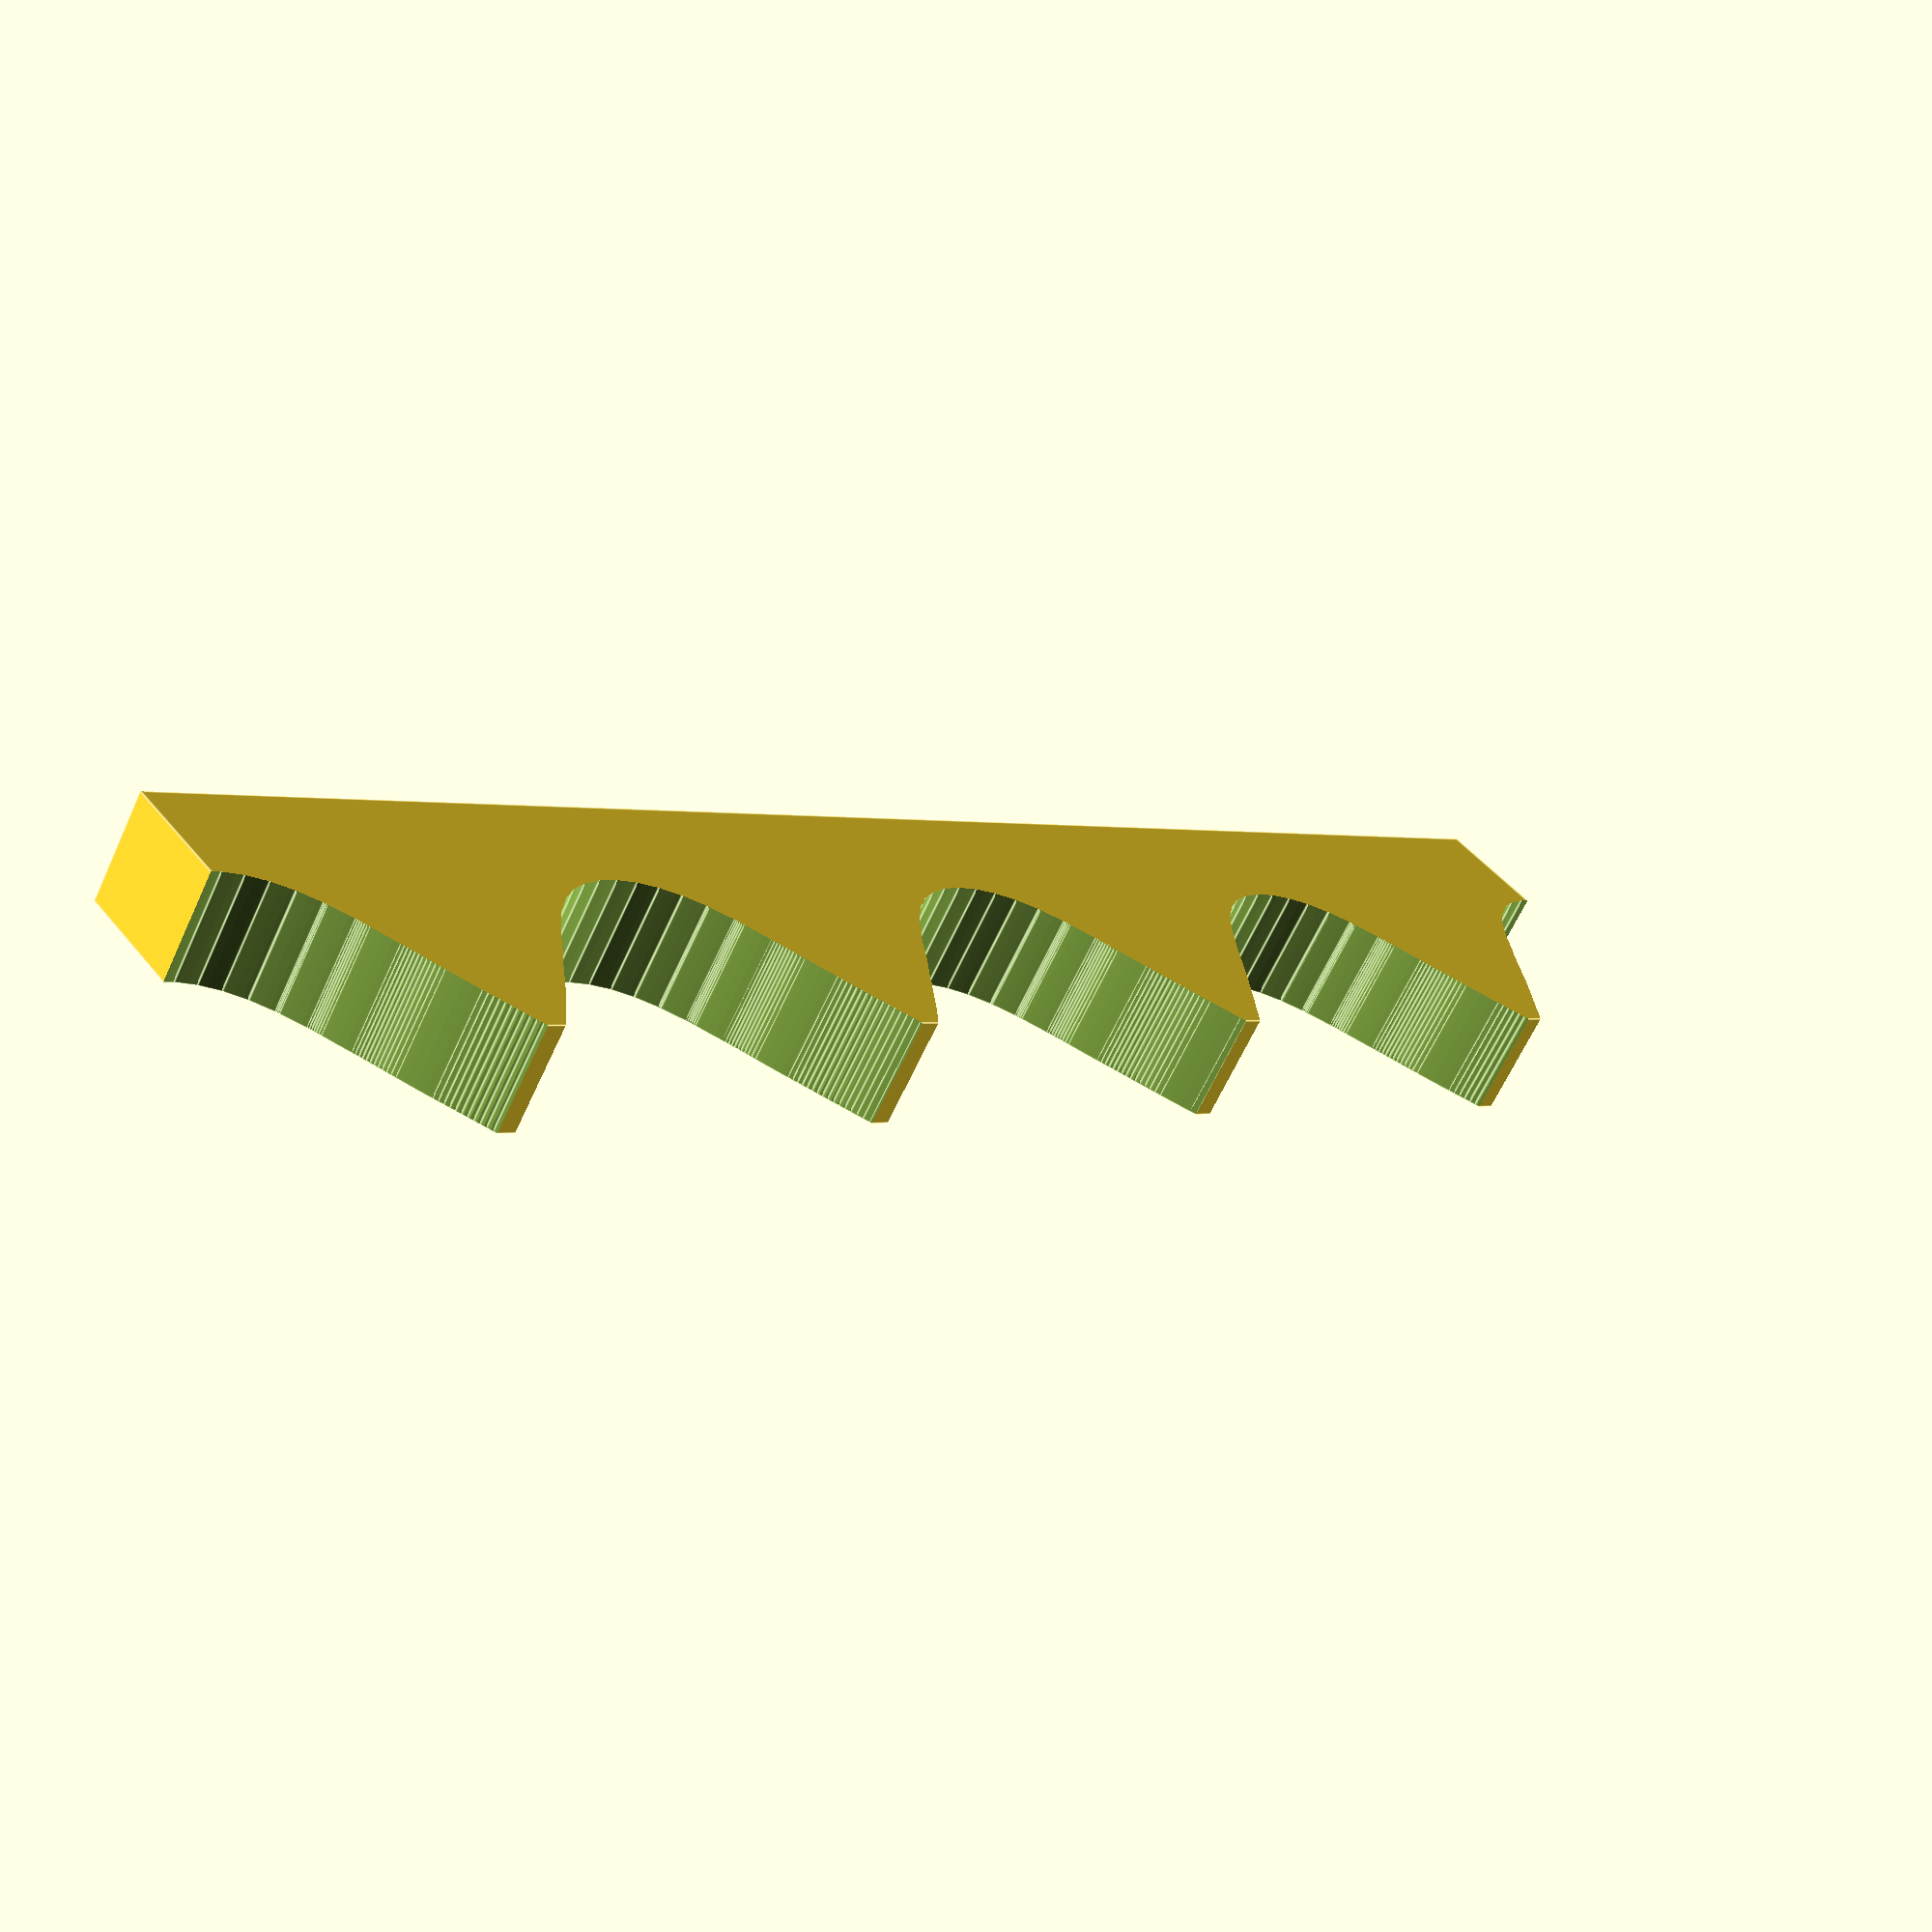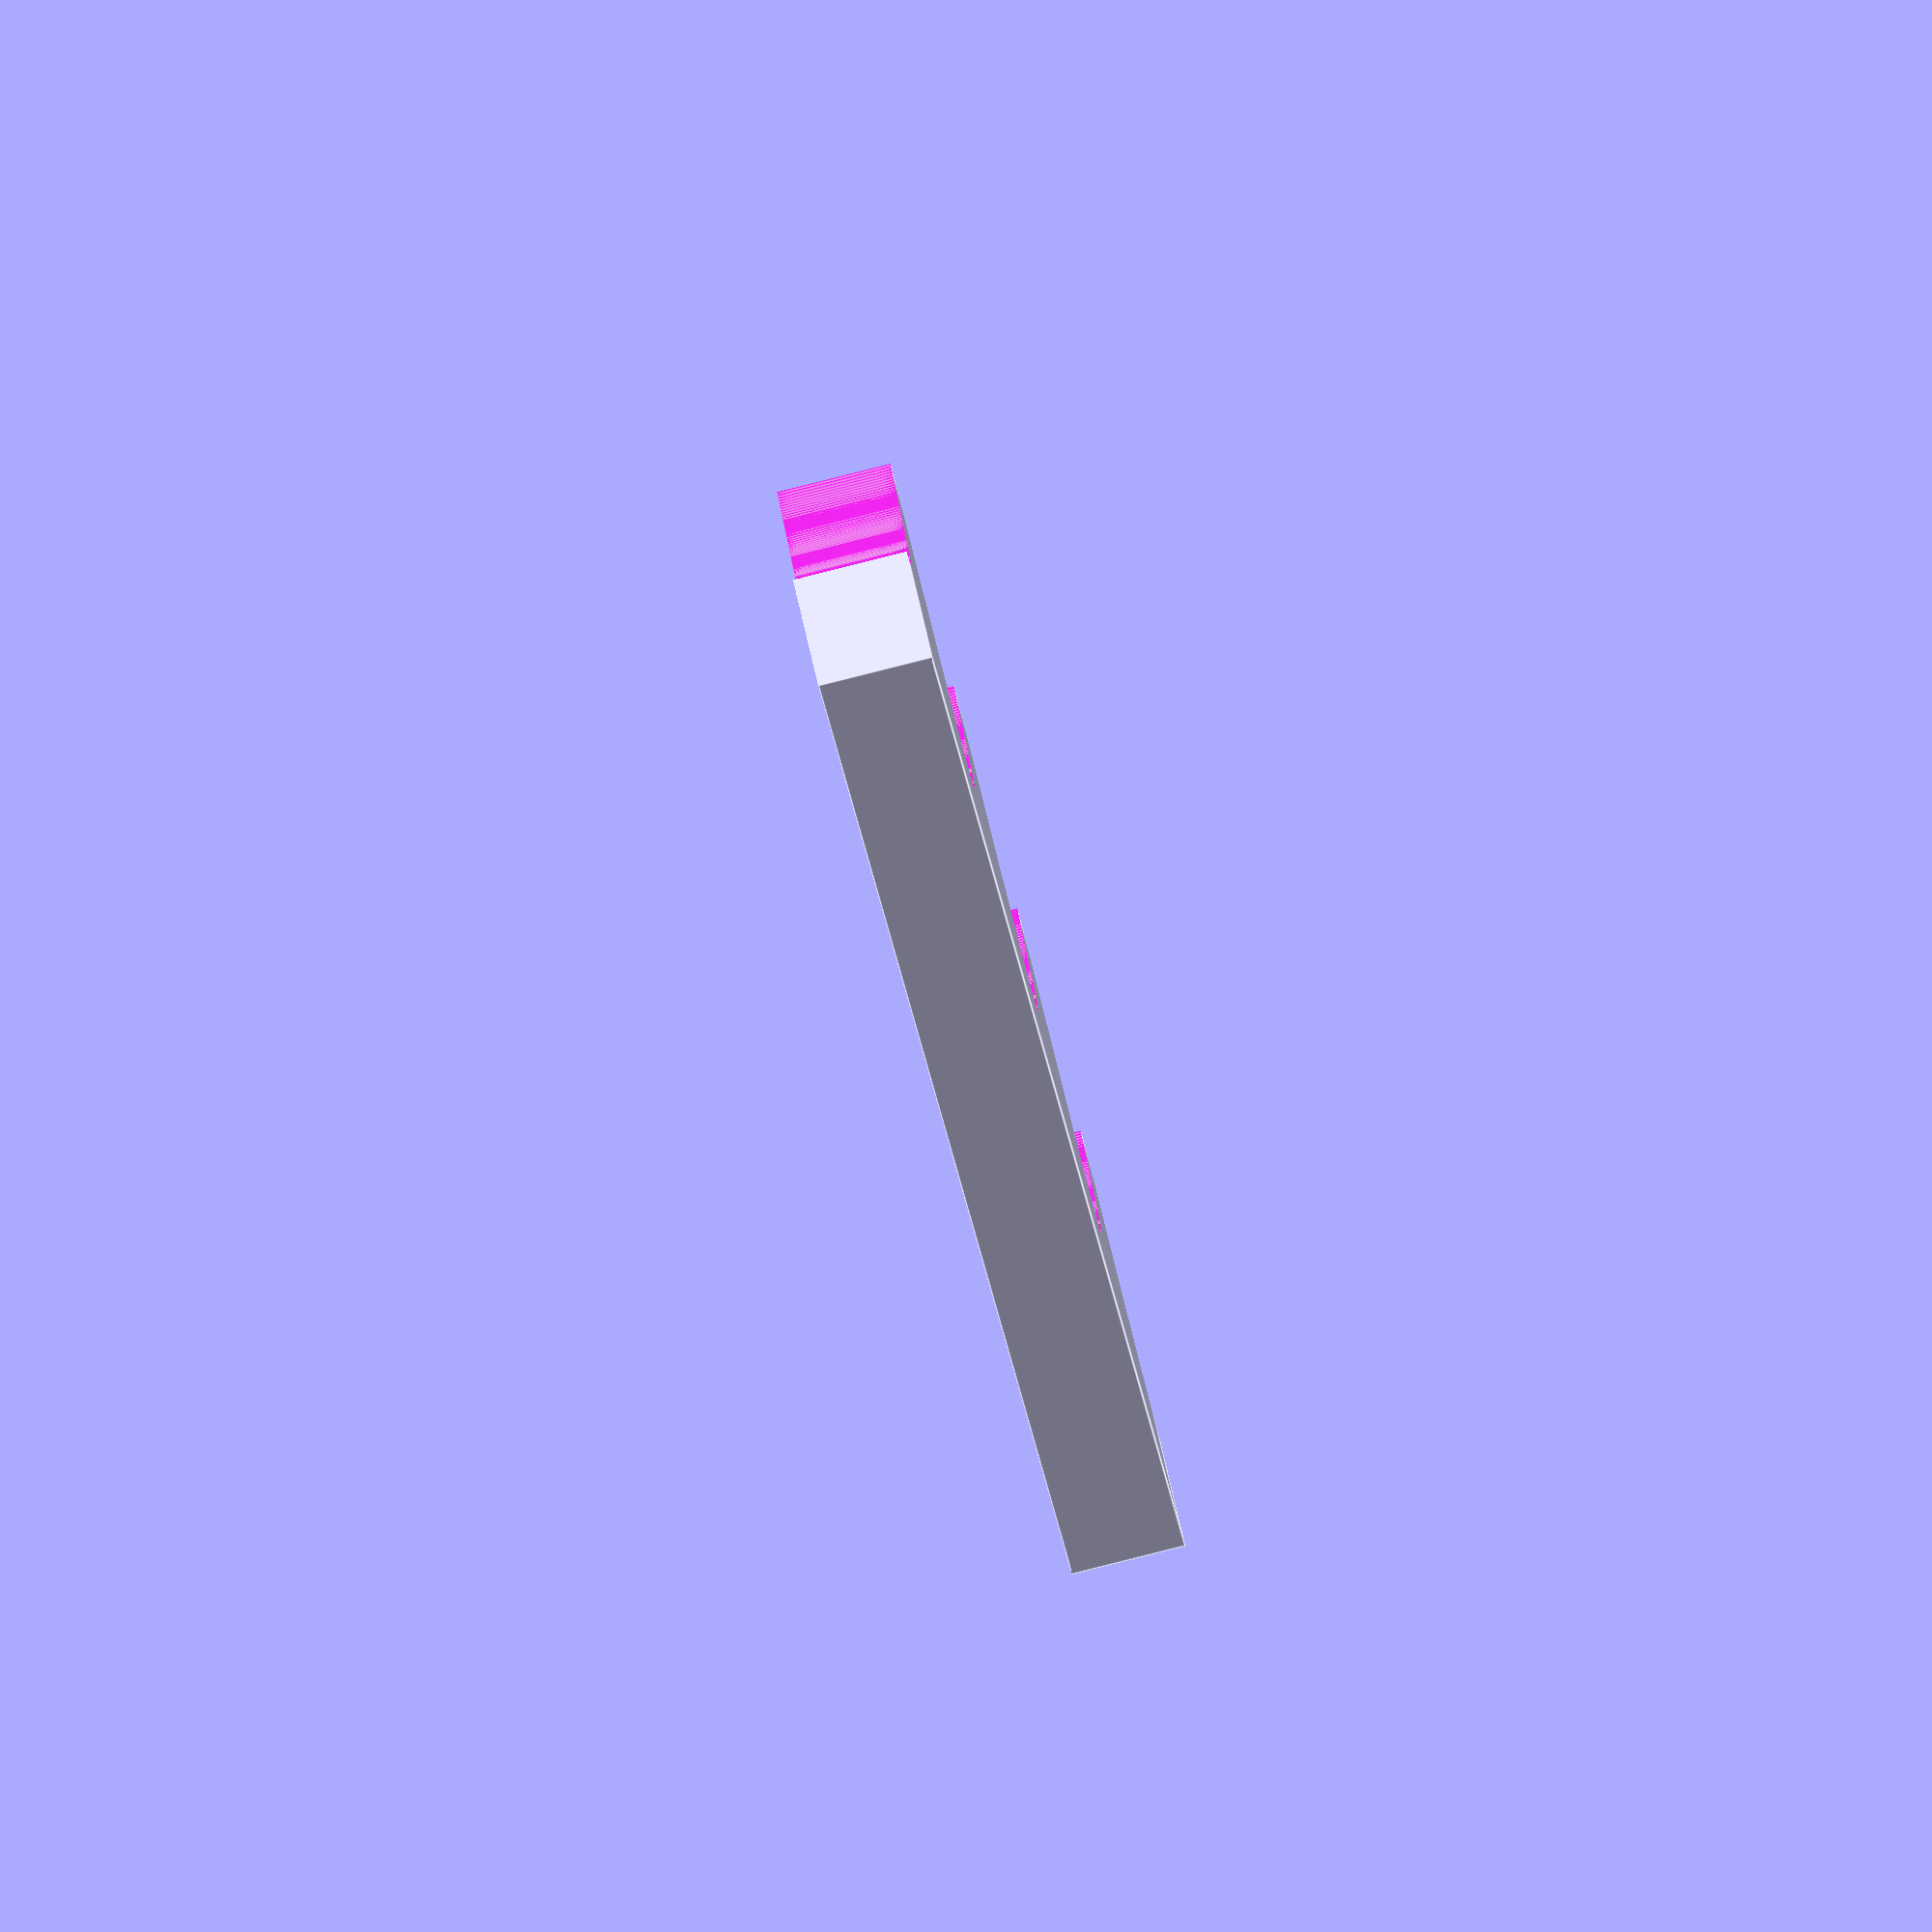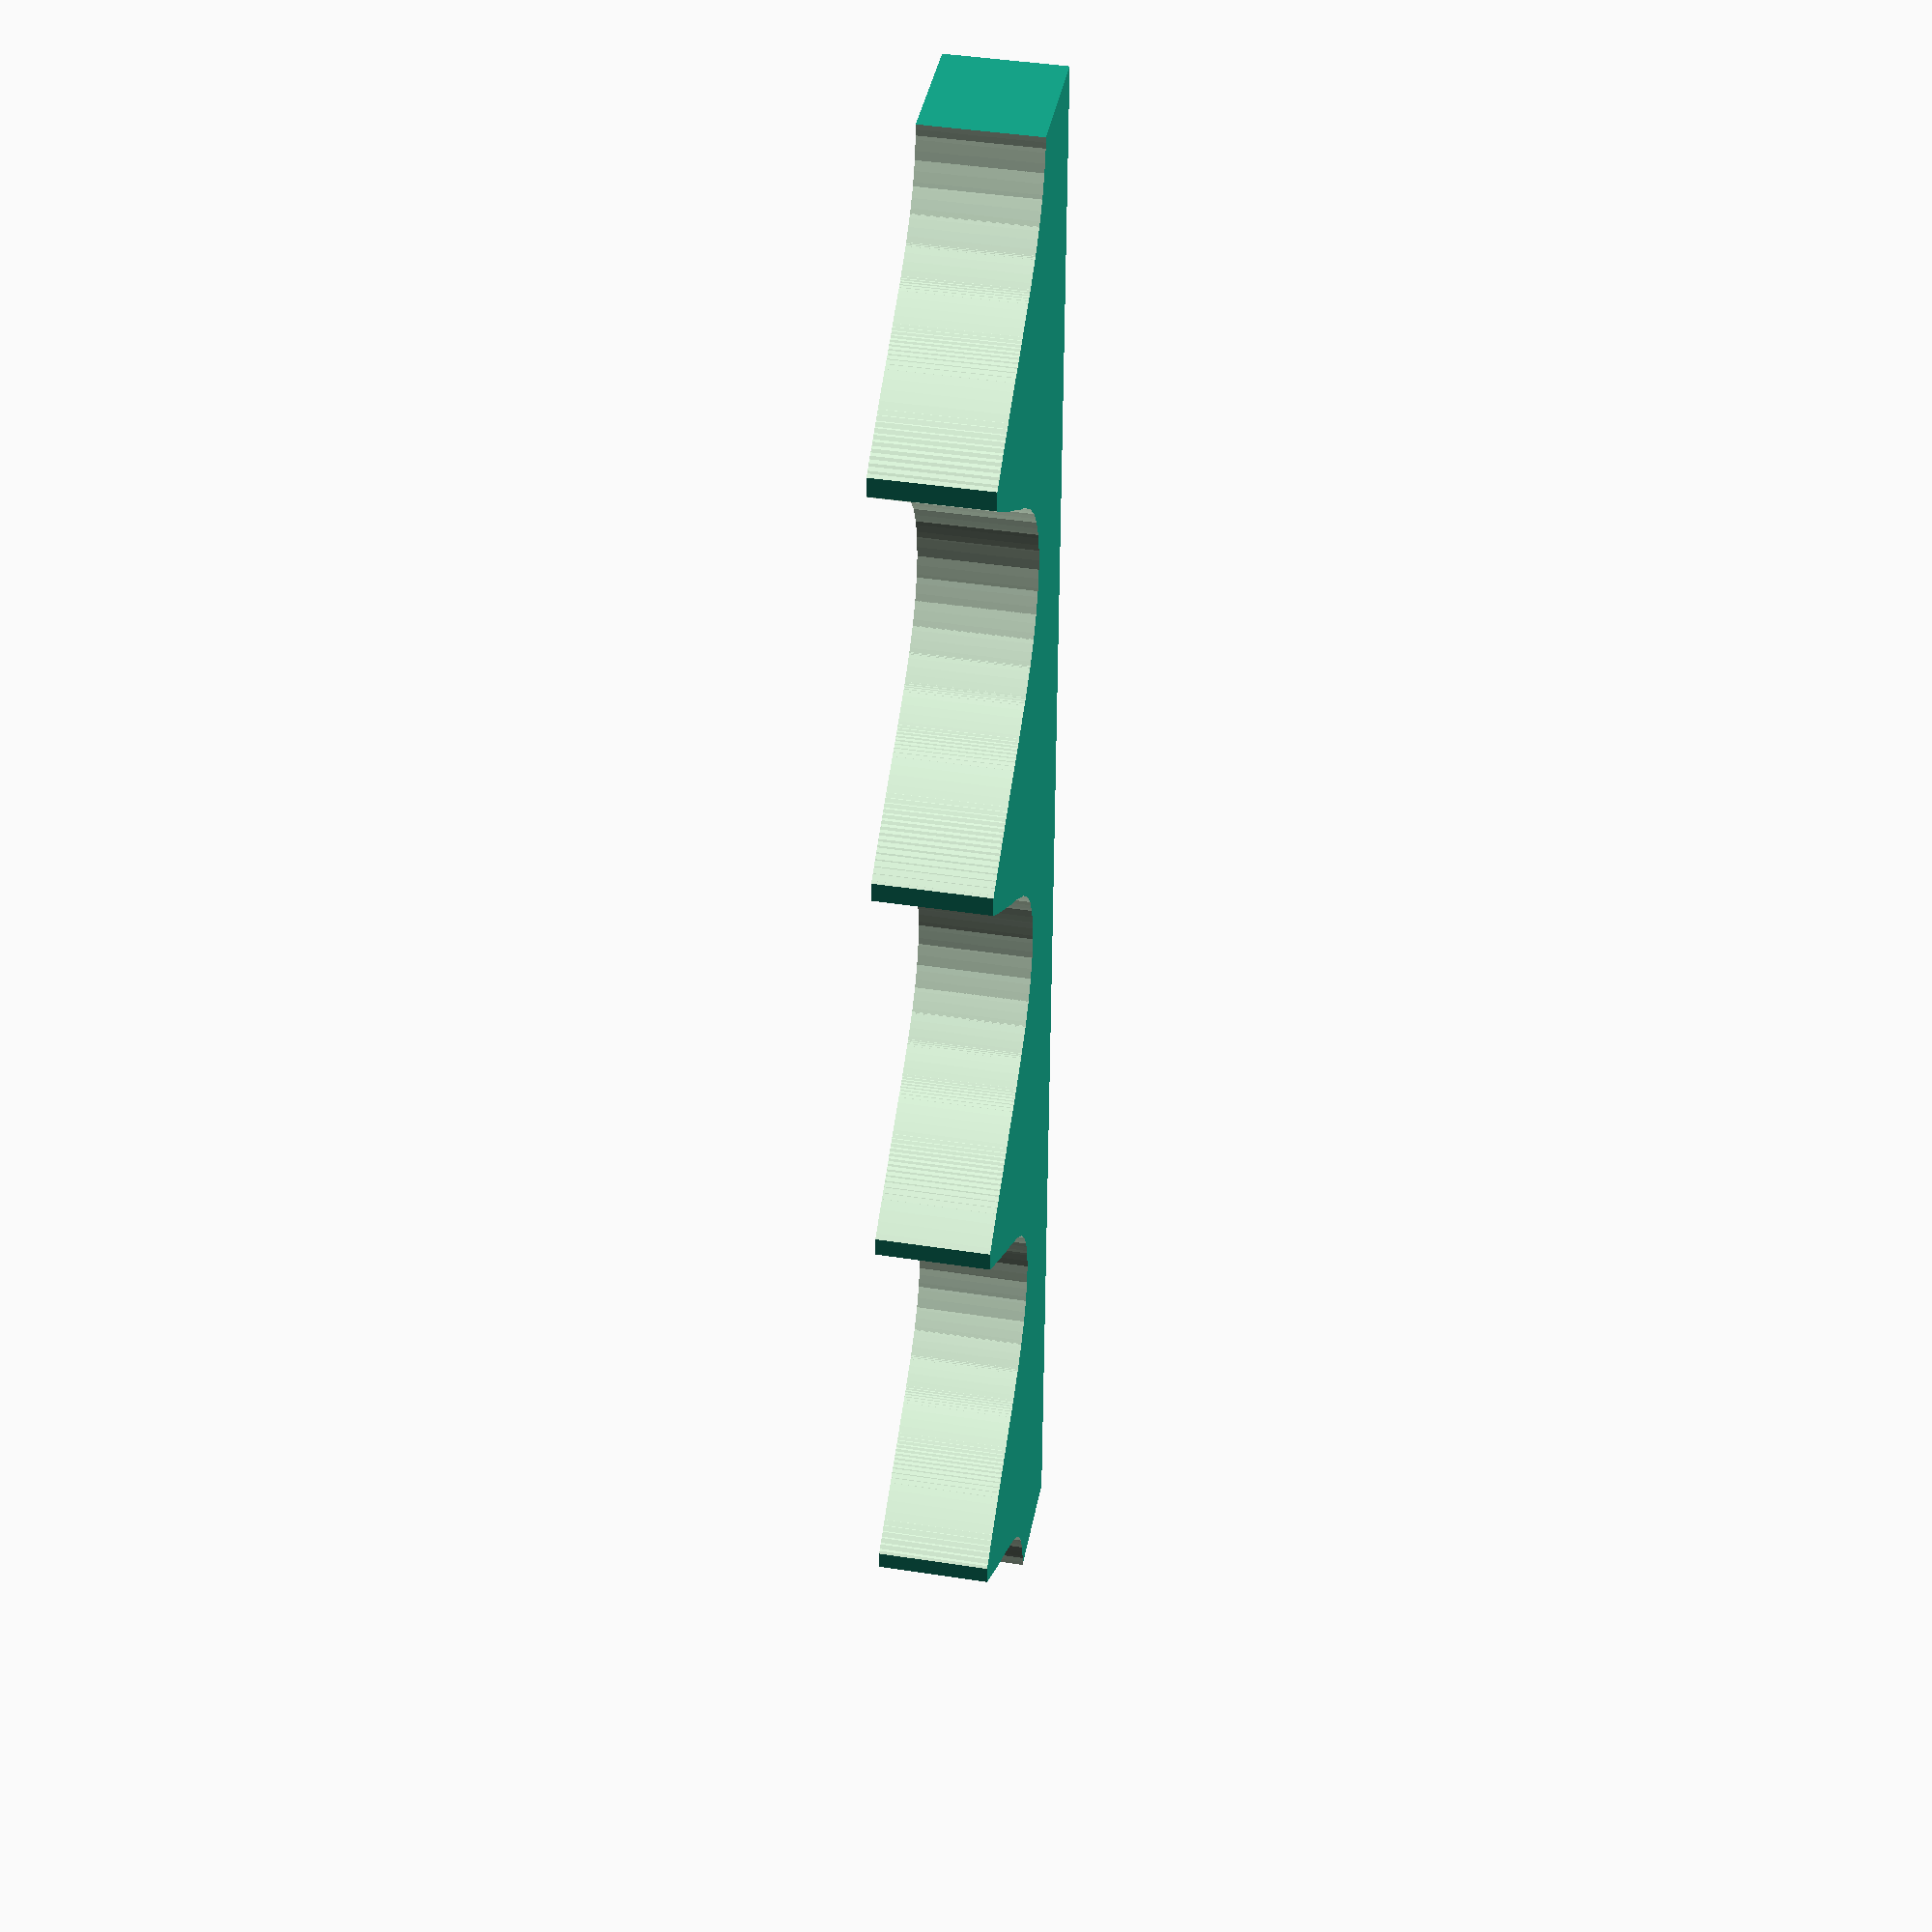
<openscad>
//all units are in mm

//user modifications
pinion_radius = 50;
pinion_num_teeth = 8;
pinion_tooth_radius = 8;
pinion_base_height = 10;
pinion_tooth_height = 10;

rack_height = 30;
rack_length = 314.159 / 2;  //ends finish nicely if its a pow2 divisor of the pinion circumference
rack_tooth_percent = .65;    //percentage of rack bar that gets teeth cut into it

//constants
pi = 3.14159265359;
rack_resolution = 1;       //angle step taken when moving the pinion across the rack for cutting

//calculated
rack_thickness = pinion_tooth_height - 0.1;
pinion_circumference = 2 * pi * pinion_radius;
rotate_step_length = rack_resolution * pi / 180 * pinion_radius;
num_steps = 360.0 / rack_resolution;
rotations_per_rack = round(rack_length / pinion_circumference);
steps_per_rack = round(rack_length / rotate_step_length);

module pinion()
{
    union()
    {
        //create the base 
        cylinder(h=pinion_base_height, r=pinion_radius, center=true);
        
        //create the teeth
        for (i = [0:pinion_num_teeth-1])
        {
            //translate each one into place
            translate([cos(i * (360/pinion_num_teeth)) * (pinion_radius - pinion_tooth_radius),
                       sin(i * (360/pinion_num_teeth)) * (pinion_radius - pinion_tooth_radius),
                       pinion_base_height / 2 + pinion_tooth_height / 2])
            //create each tooth with a little bit of extra height
            //this height gets removed in the union
            cylinder(h=pinion_tooth_height + .1, r=pinion_tooth_radius, center=true);
        }
    }
}

module rack()
{
    difference()
    {
        //create the blank rack and move it into position
        translate([0,-pinion_radius - rack_height/2 + rack_tooth_percent * rack_height, pinion_base_height + 0.05])
        cube([rack_length, rack_height, rack_thickness],center=true);
        
        for (i = [0:rack_resolution:steps_per_rack + 360 / rack_resolution])
        {
            translate([(-1 * rack_length - pinion_circumference/4) + (rotate_step_length * i),0,0])
            rotate([0,0,-1 * i])
            pinion();
        }
    }
}

rack();
//pinion();
</openscad>
<views>
elev=64.0 azim=220.1 roll=155.4 proj=p view=edges
elev=265.6 azim=235.9 roll=75.9 proj=o view=edges
elev=138.2 azim=91.1 roll=259.4 proj=p view=solid
</views>
